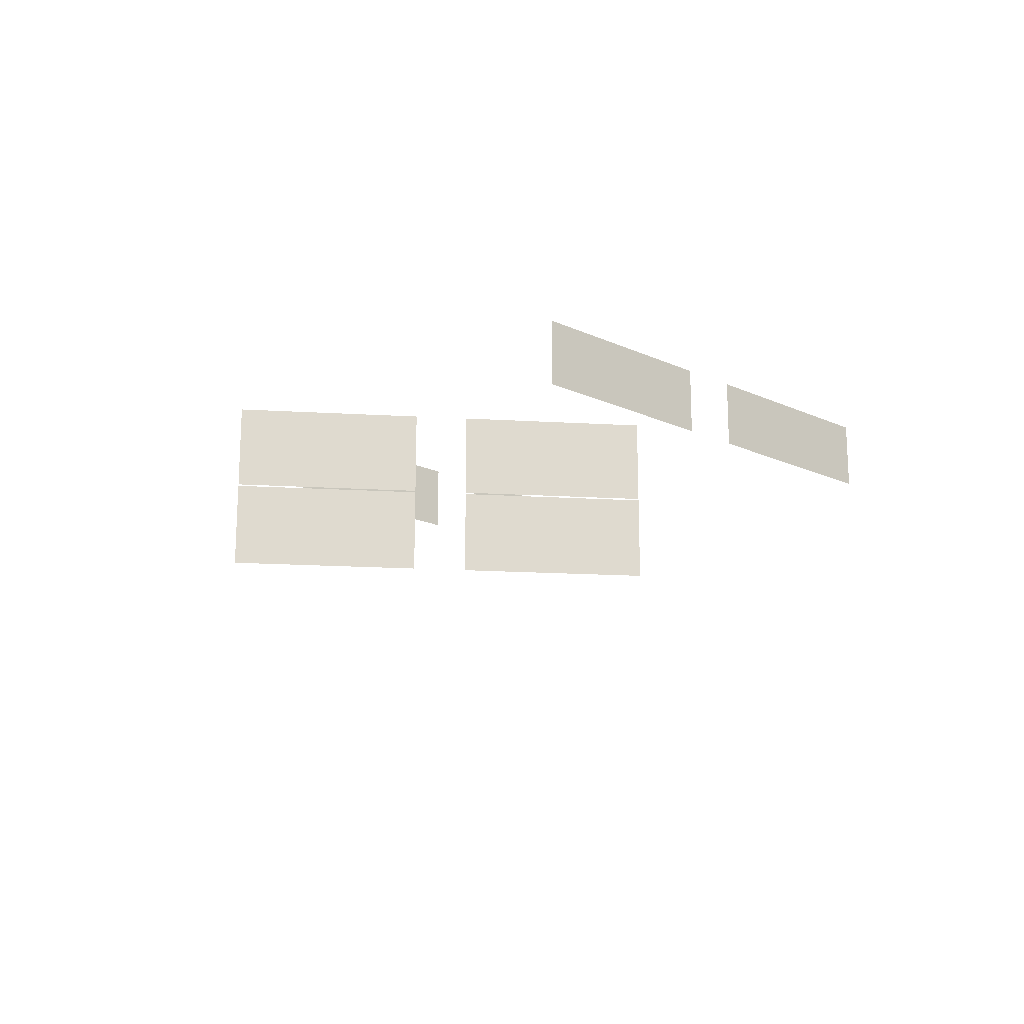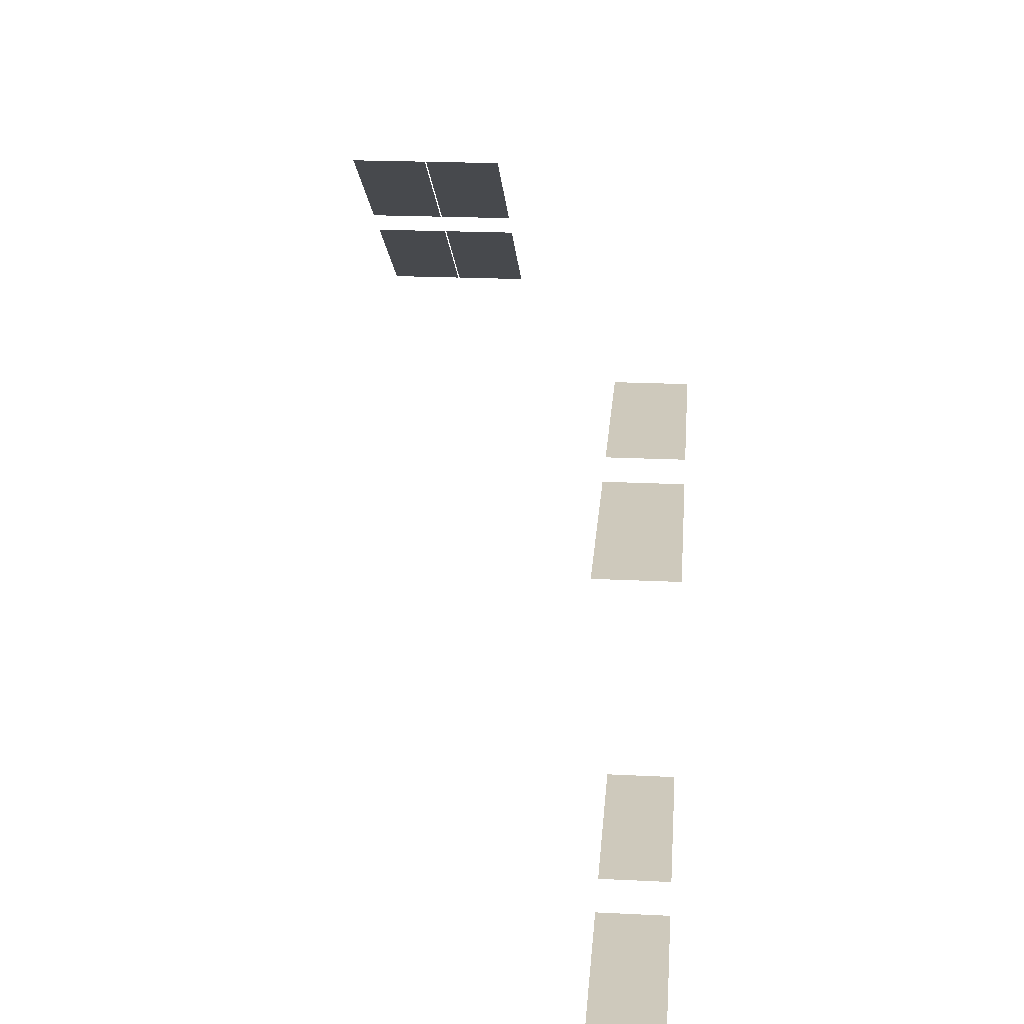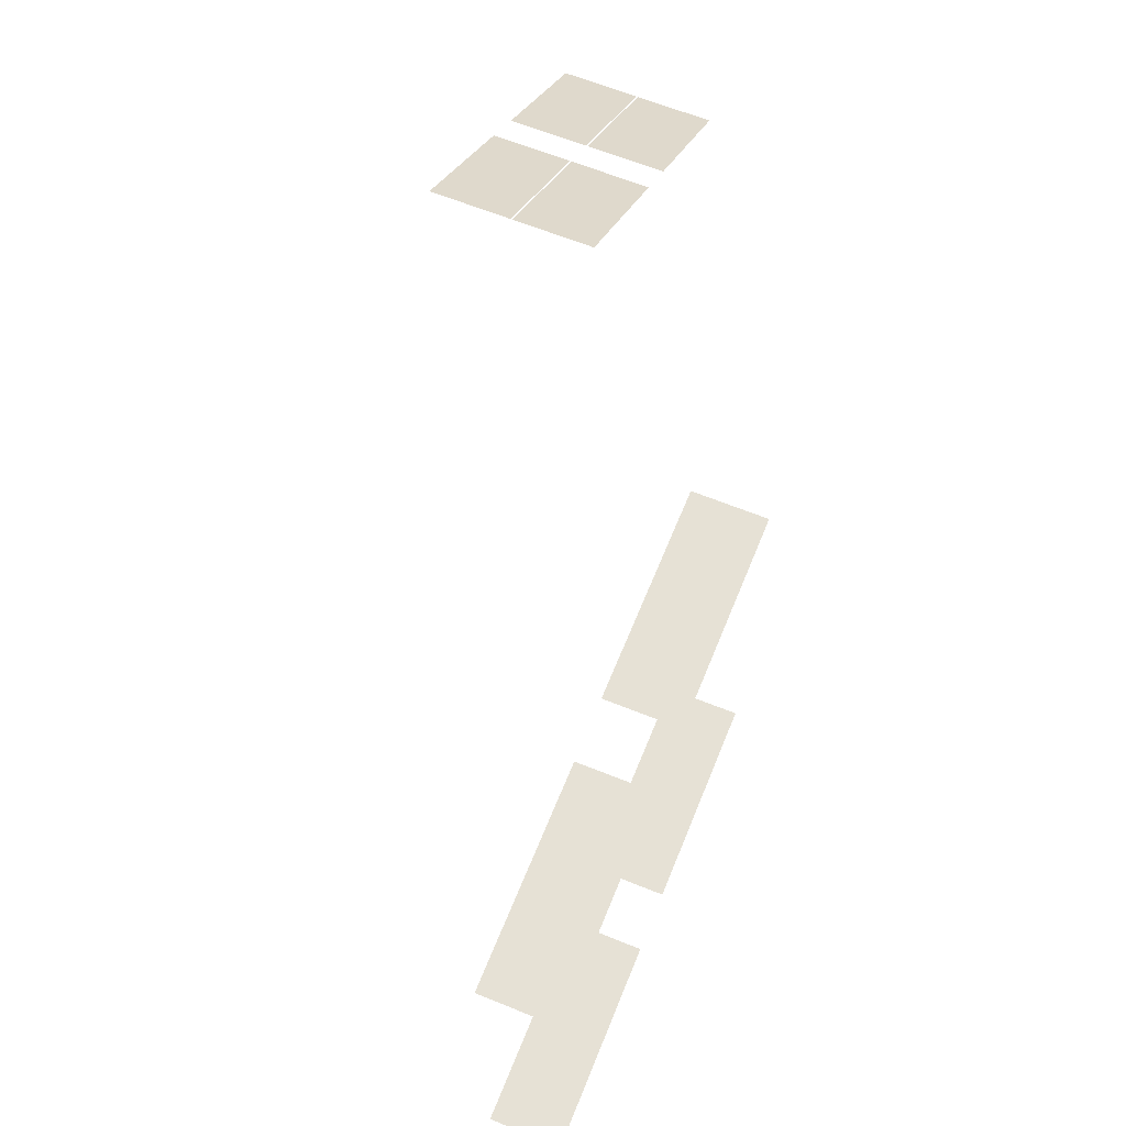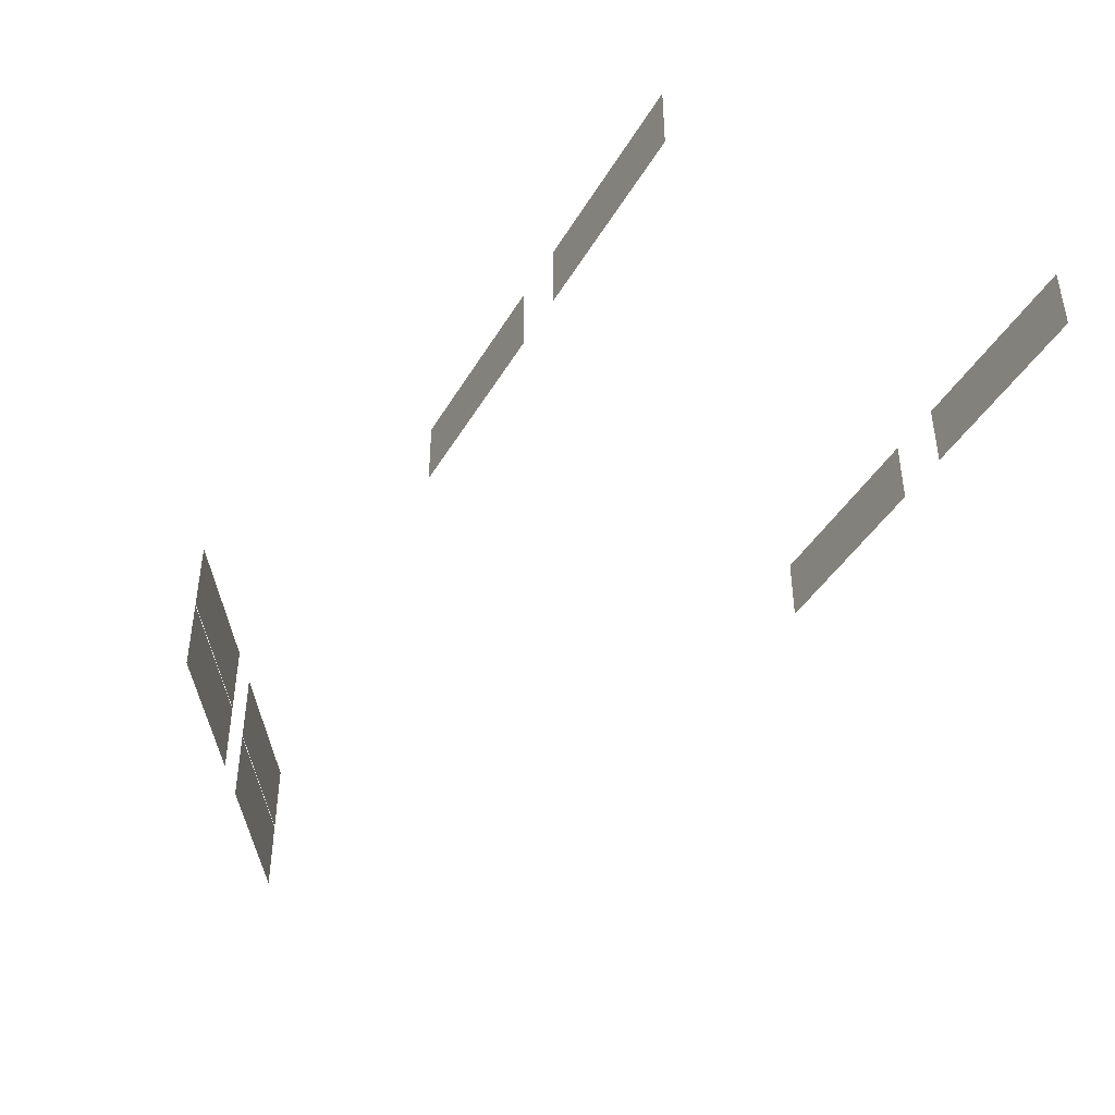
<metadata>
{"format":"obj","ext":"obj","renderer":"f3d","projection":"perspective","resolution":1024,"background":"white","views":[{"elev":-18.5,"azim":-41.2,"up":"+Y"},{"elev":22.5,"azim":94.8,"up":"+Z"},{"elev":64.4,"azim":112.1,"up":"+Z"},{"elev":-42.7,"azim":61.7,"up":"+Y"}]}
</metadata>
<code>
o win_4_1
v -6.606 3.27 4.194
v -8.384 3.27 2.959
v -8.384 4.252 2.959
v -6.606 4.252 4.194
v -6.606 3.251 4.194
v -8.384 3.251 2.959
v -8.384 2.269 2.959
v -6.606 2.269 4.194
v -4.318 3.251 5.784
v -6.095 3.251 4.549
v -6.095 2.269 4.549
v -4.318 2.269 5.784
v -4.318 3.27 5.784
v -6.095 3.27 4.549
v -6.095 4.252 4.549
v -4.318 4.252 5.784
v 0.4097 5.937 -3.02
v 3.261 5.937 -3.02
v 3.261 6.919 -3.02
v 0.4097 6.919 -3.02
v -3.261 6.919 -3.02
v -0.4097 6.919 -3.02
v -0.4097 5.937 -3.02
v -3.261 5.937 -3.02
v -0.4097 6.919 3.049
v -3.261 6.919 3.049
v -3.261 5.937 3.049
v -0.4097 5.937 3.049
v 3.261 5.937 3.049
v 0.4097 5.937 3.049
v 0.4097 6.919 3.049
v 3.261 6.919 3.049
f 2 1 4 3
f 7 8 5 6
f 9 10 11 12
f 14 13 16 15
f 18 17 20 19
f 23 24 21 22
f 27 28 25 26
f 32 31 30 29

</code>
